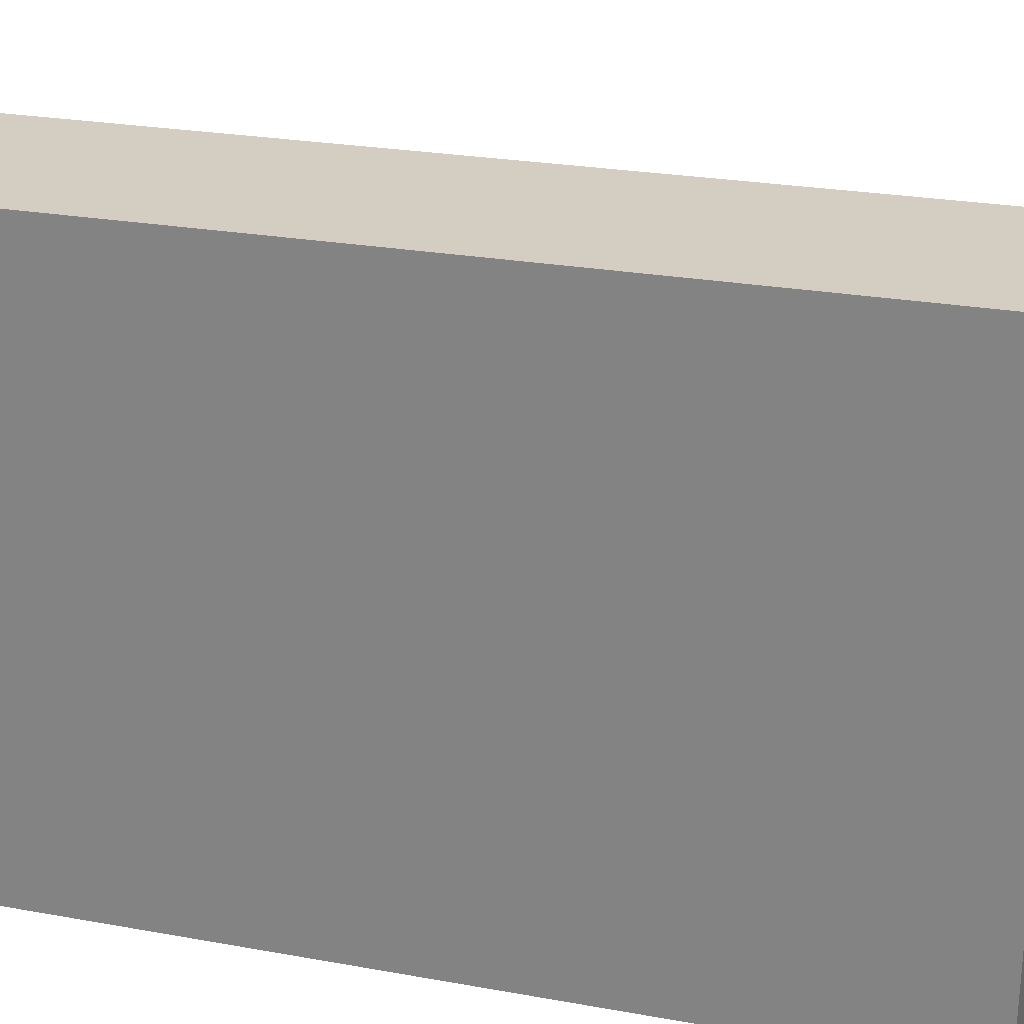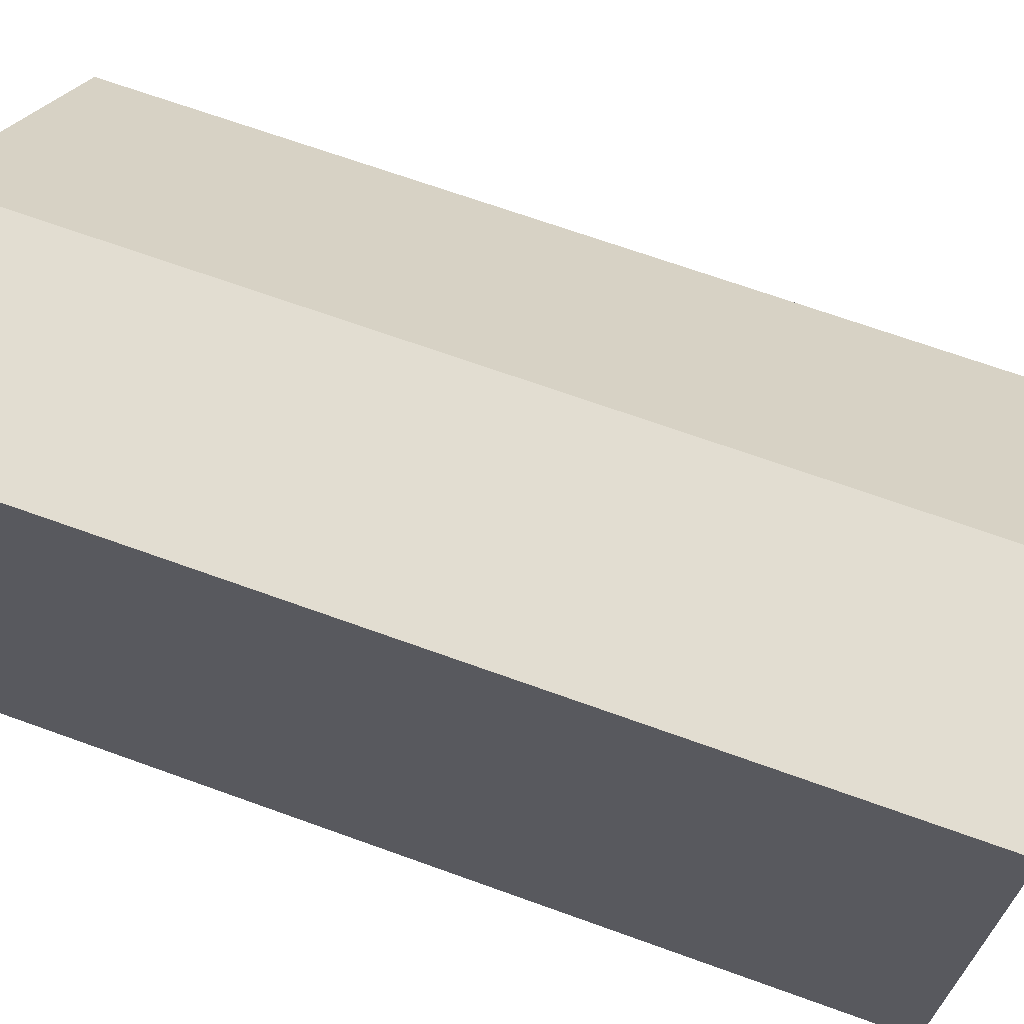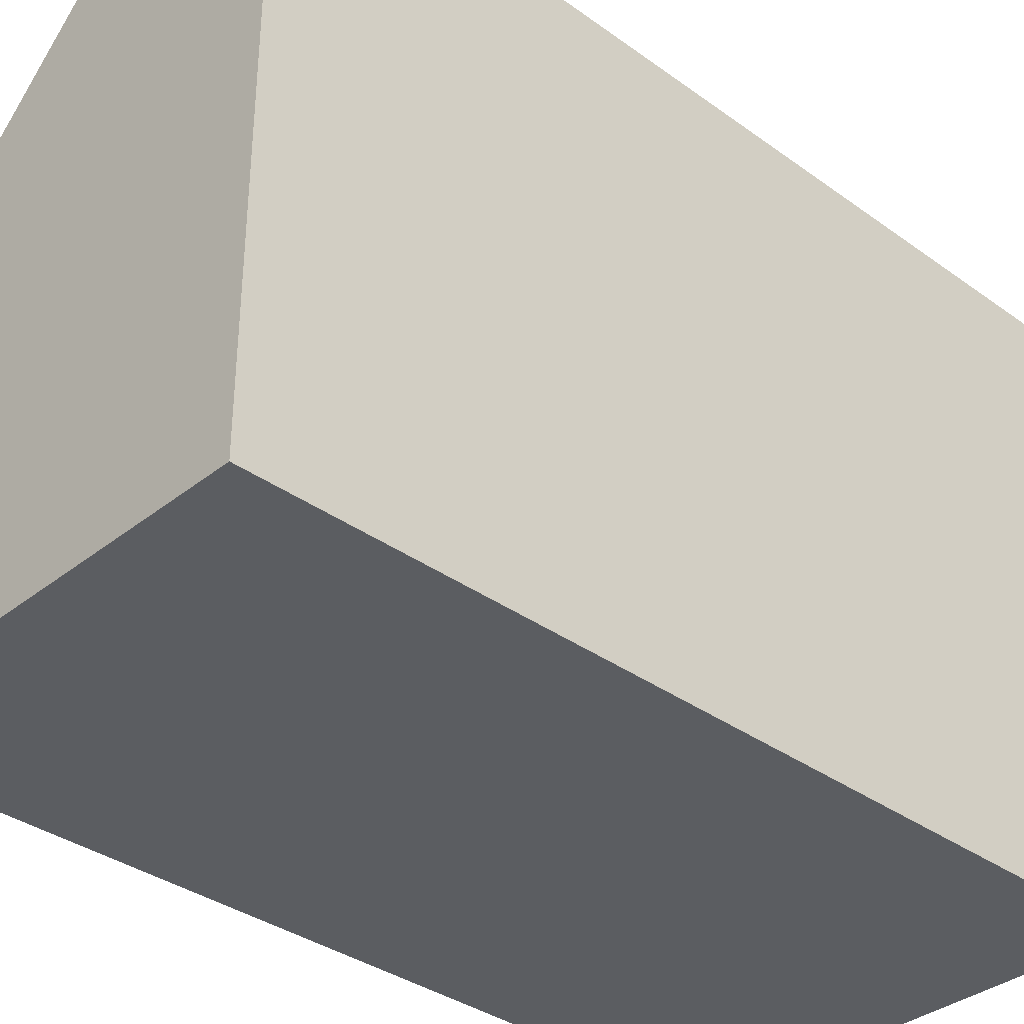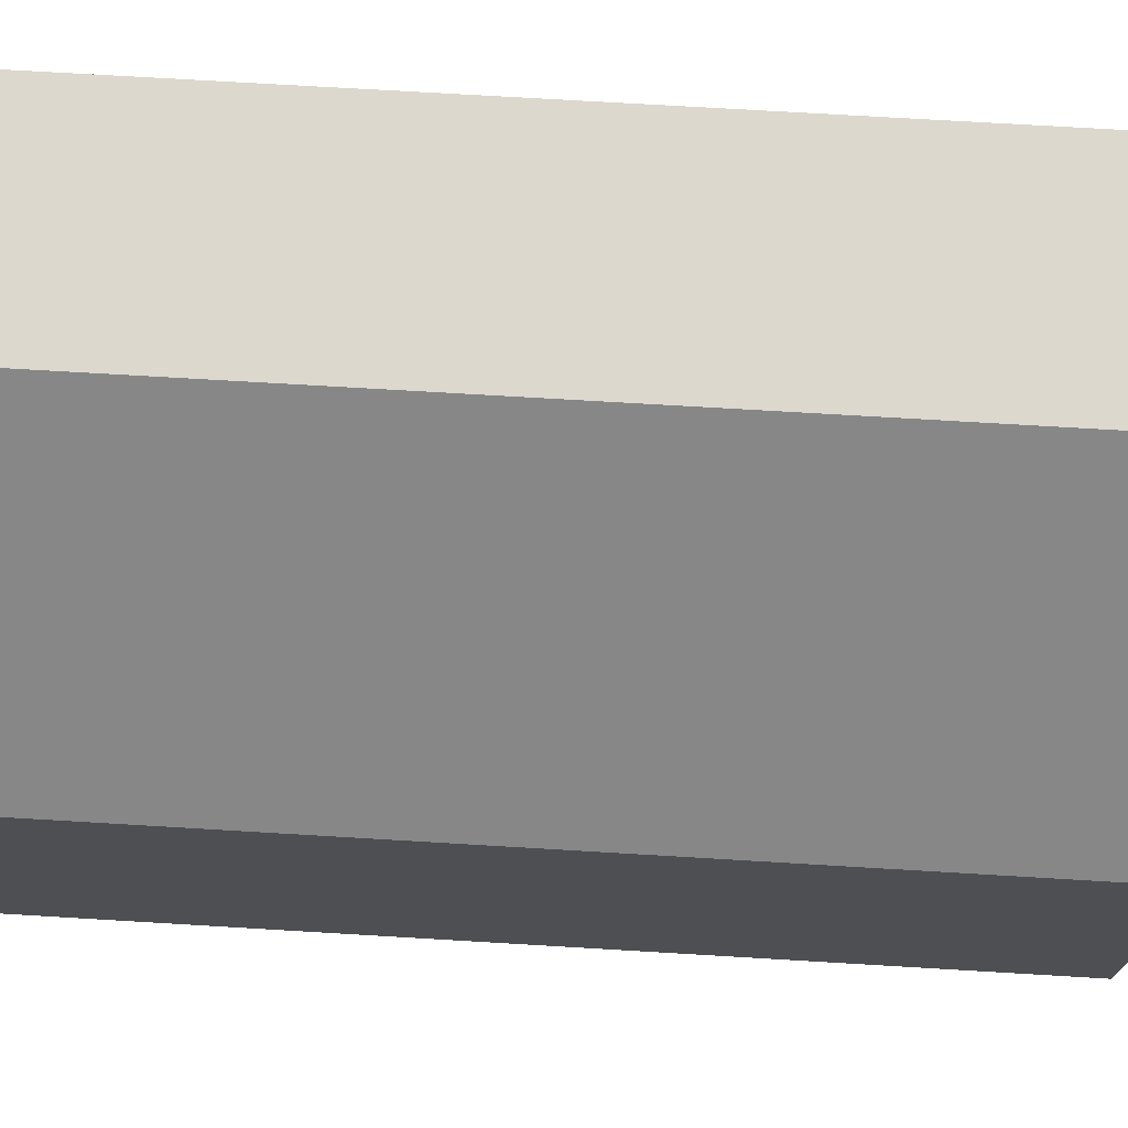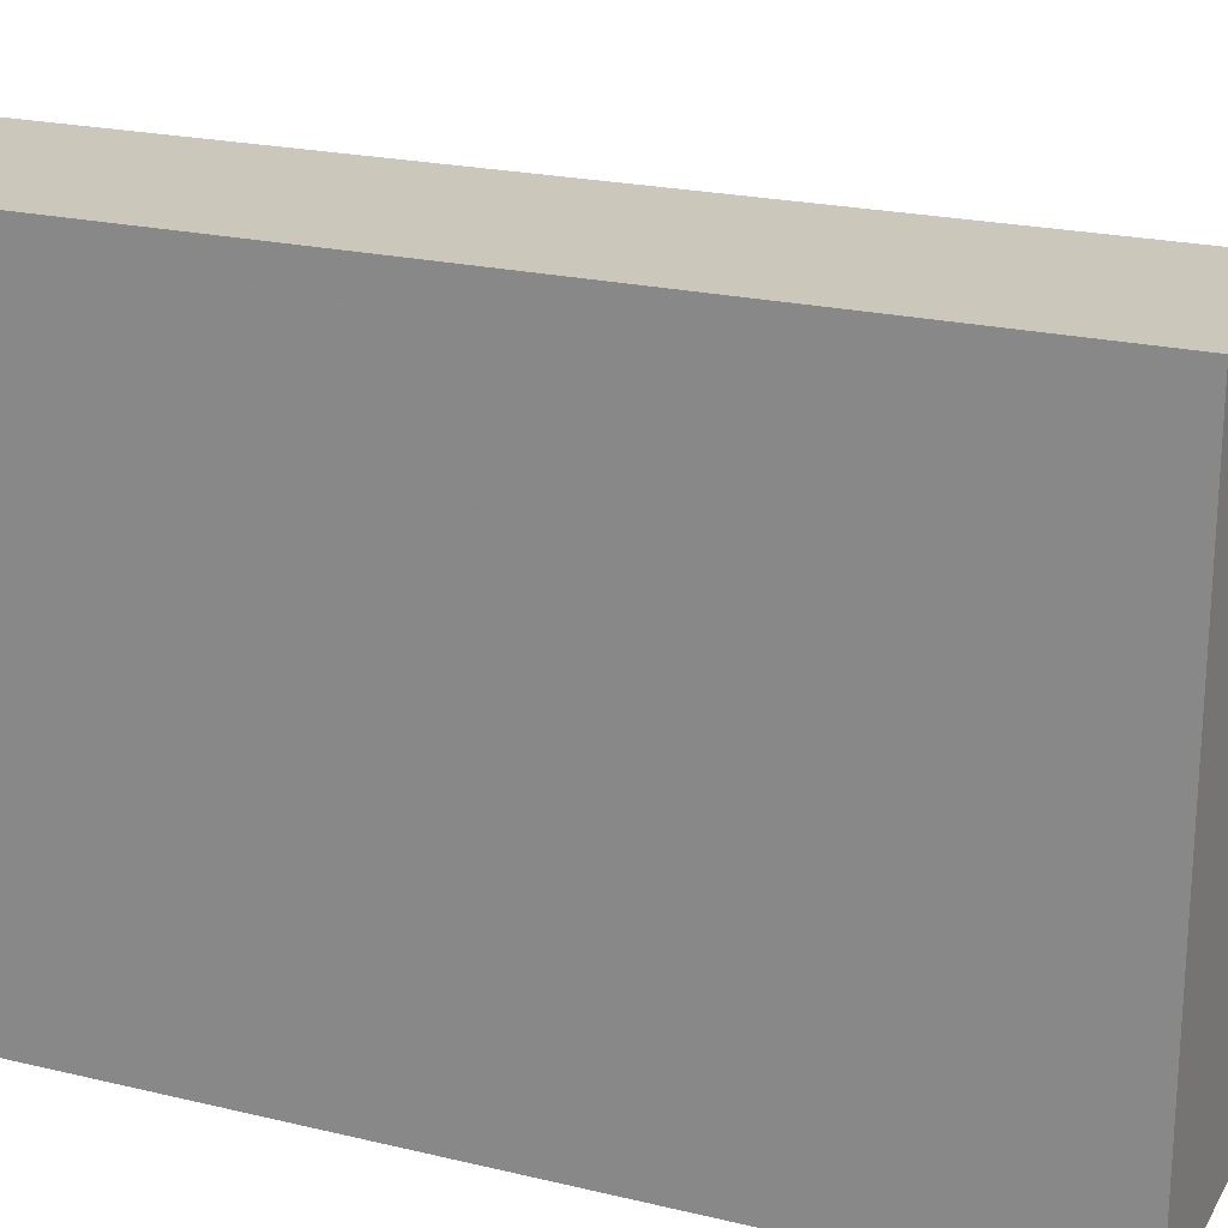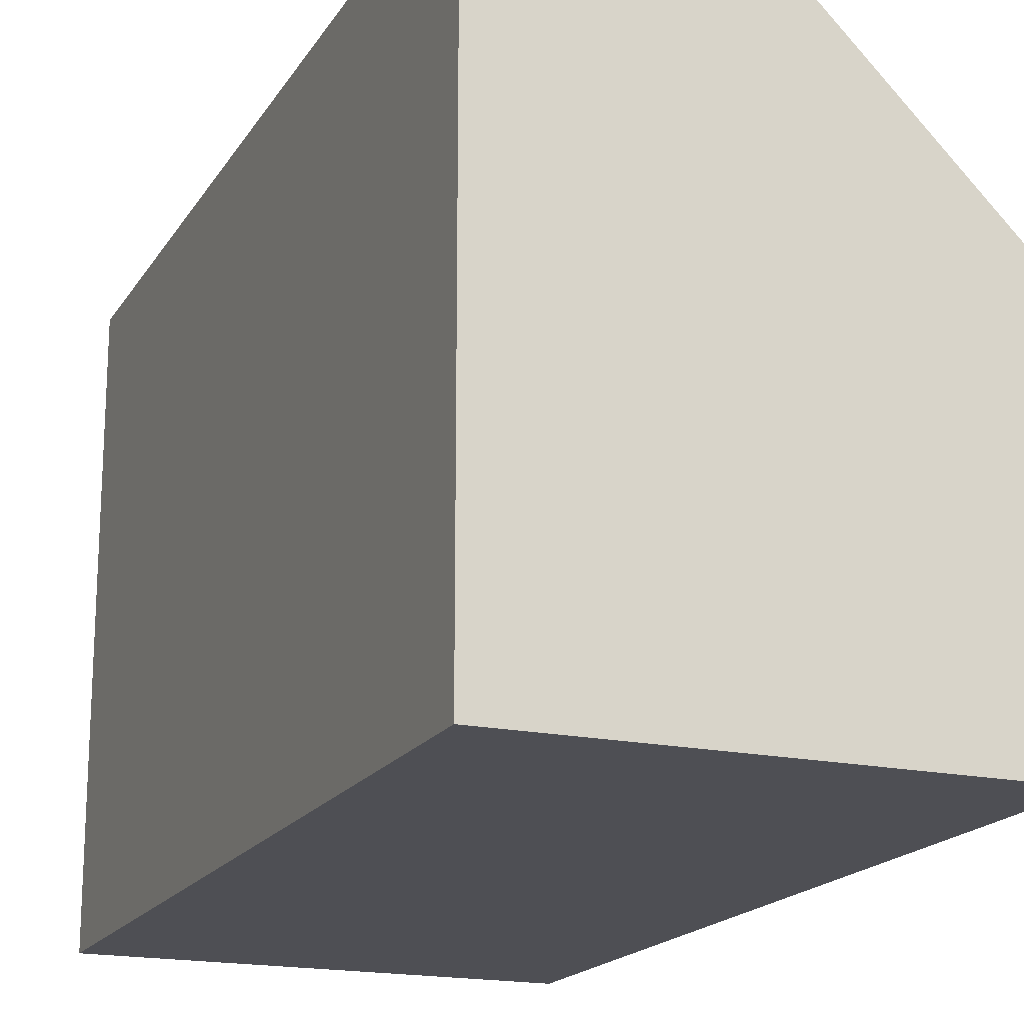
<metadata>
{"format":"obj","ext":"obj","renderer":"f3d","projection":"perspective","resolution":1024,"background":"white","views":[{"elev":25.2,"azim":-73.7,"up":"+Y"},{"elev":68.4,"azim":-70.1,"up":"+Y"},{"elev":-35.5,"azim":-133.6,"up":"+Y"},{"elev":72.4,"azim":93.4,"up":"+Y"},{"elev":21.6,"azim":-67.0,"up":"+Y"},{"elev":-18.3,"azim":-22.6,"up":"+Y"}]}
</metadata>
<code>
g 立方体.011
v -0.1 0.1 -0.2148
v -0.03 0.1 -0.2148
v -0.03 0.1 0.08517
v -0.1 0.1 0.08517
v 0.05 -0.1 -0.2148
v -0.1 -0.1 -0.2148
v -0.1 -0.1 0.08517
v 0.05 -0.1 0.08517
v -0.1 -0.1 -0.2148
v -0.1 0.1 -0.2148
v -0.1 0.1 0.08517
v -0.1 -0.1 0.08517
v -0.03 0.1 0.08517
v 0.05 0.02 0.08517
v 0.05 -0.1 0.08517
v -0.1 -0.1 0.08517
v -0.1 0.1 0.08517
v 0.05 0.02 -0.2148
v 0.05 -0.1 -0.2148
v 0.05 -0.1 0.08517
v 0.05 0.02 0.08517
v -0.03 0.1 -0.2148
v 0.05 0.02 -0.2148
v 0.05 0.02 0.08517
v -0.03 0.1 0.08517
v -0.1 -0.1 -0.2148
v 0.05 -0.1 -0.2148
v 0.05 0.02 -0.2148
v -0.03 0.1 -0.2148
v -0.1 0.1 -0.2148
g 立方体.011_0
f 3 2 1
f 4 3 1
f 7 6 5
f 8 7 5
f 11 10 9
f 12 11 9
f 15 14 13
f 13 16 15
f 13 17 16
f 20 19 18
f 21 20 18
f 24 23 22
f 25 24 22
f 28 27 26
f 26 29 28
f 26 30 29

</code>
